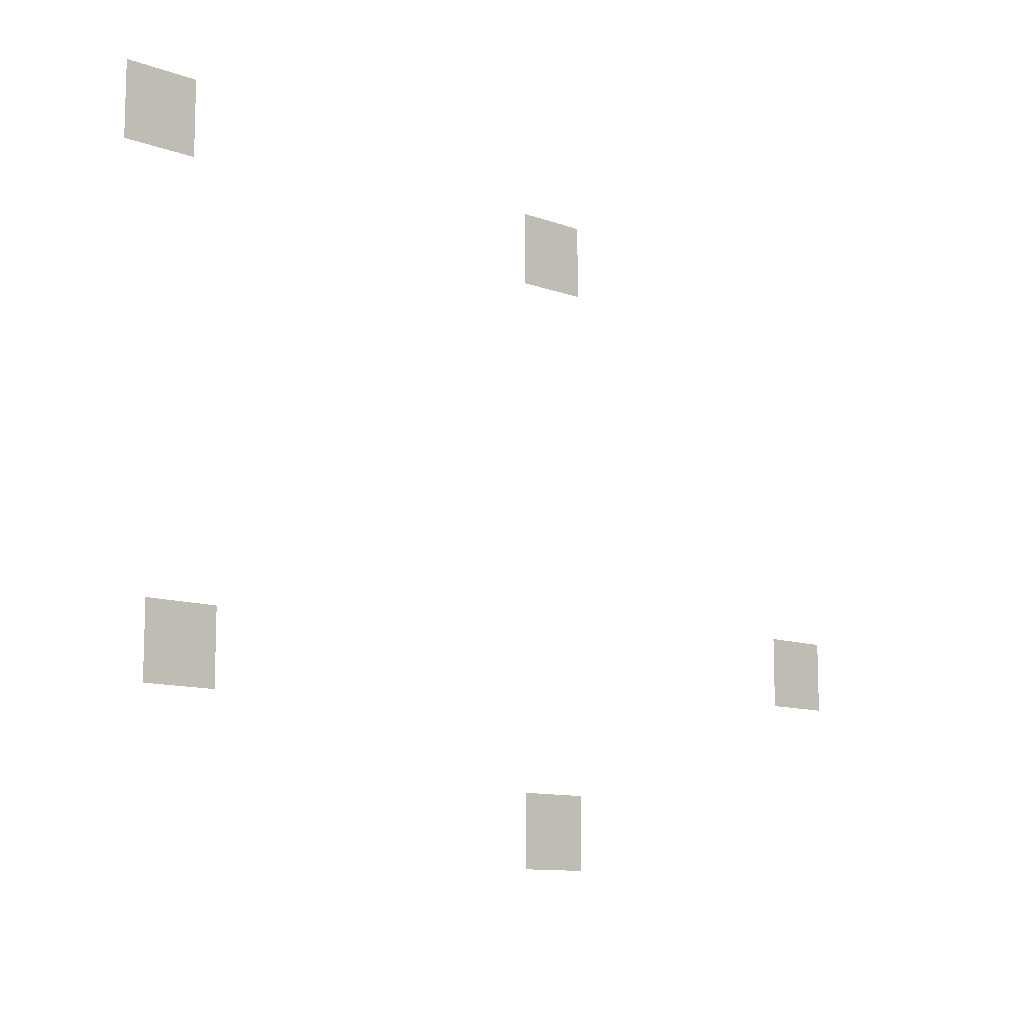
<metadata>
{"format":"obj","ext":"obj","renderer":"f3d","projection":"perspective","resolution":1024,"background":"white","views":[{"elev":-10.9,"azim":137.9,"up":"+Y"}]}
</metadata>
<code>
v -16 -21 0
v -17 -21 0
v -17 -20 0
v -16 -20 0
v -15 -21 0
v -16 -21 0
v -16 -20 0
v -15 -20 0
v -16 -20 0
v -17 -20 0
v -17 -19 0
v -16 -19 0
v -15 -20 0
v -16 -20 0
v -16 -19 0
v -15 -19 0
v -4 -17 0
v -5 -17 0
v -5 -16 0
v -4 -16 0
v -3 -17 0
v -4 -17 0
v -4 -16 0
v -3 -16 0
v -26 -16 0
v -27 -16 0
v -27 -15 0
v -26 -15 0
v -25 -16 0
v -26 -16 0
v -26 -15 0
v -25 -15 0
v -4 -16 0
v -5 -16 0
v -5 -15 0
v -4 -15 0
v -3 -16 0
v -4 -16 0
v -4 -15 0
v -3 -15 0
v -26 -15 0
v -27 -15 0
v -27 -14 0
v -26 -14 0
v -25 -15 0
v -26 -15 0
v -26 -14 0
v -25 -14 0
v -16 -5 0
v -17 -5 0
v -17 -4 0
v -16 -4 0
v -15 -5 0
v -16 -5 0
v -16 -4 0
v -15 -4 0
v -16 -4 0
v -17 -4 0
v -17 -3 0
v -16 -3 0
v -15 -4 0
v -16 -4 0
v -16 -3 0
v -15 -3 0
v -3 -4 0
v -4 -4 0
v -4 -3 0
v -3 -3 0
v -2 -4 0
v -3 -4 0
v -3 -3 0
v -2 -3 0
v -3 -3 0
v -4 -3 0
v -4 -2 0
v -3 -2 0
v -2 -3 0
v -3 -3 0
v -3 -2 0
v -2 -2 0
g ZeldaMap_mesh_0002
f 1 2 3 4
f 5 6 7 8
f 9 10 11 12
f 13 14 15 16
f 17 18 19 20
f 21 22 23 24
f 25 26 27 28
f 29 30 31 32
f 33 34 35 36
f 37 38 39 40
f 41 42 43 44
f 45 46 47 48
f 49 50 51 52
f 53 54 55 56
f 57 58 59 60
f 61 62 63 64
f 65 66 67 68
f 69 70 71 72
f 73 74 75 76
f 77 78 79 80

</code>
